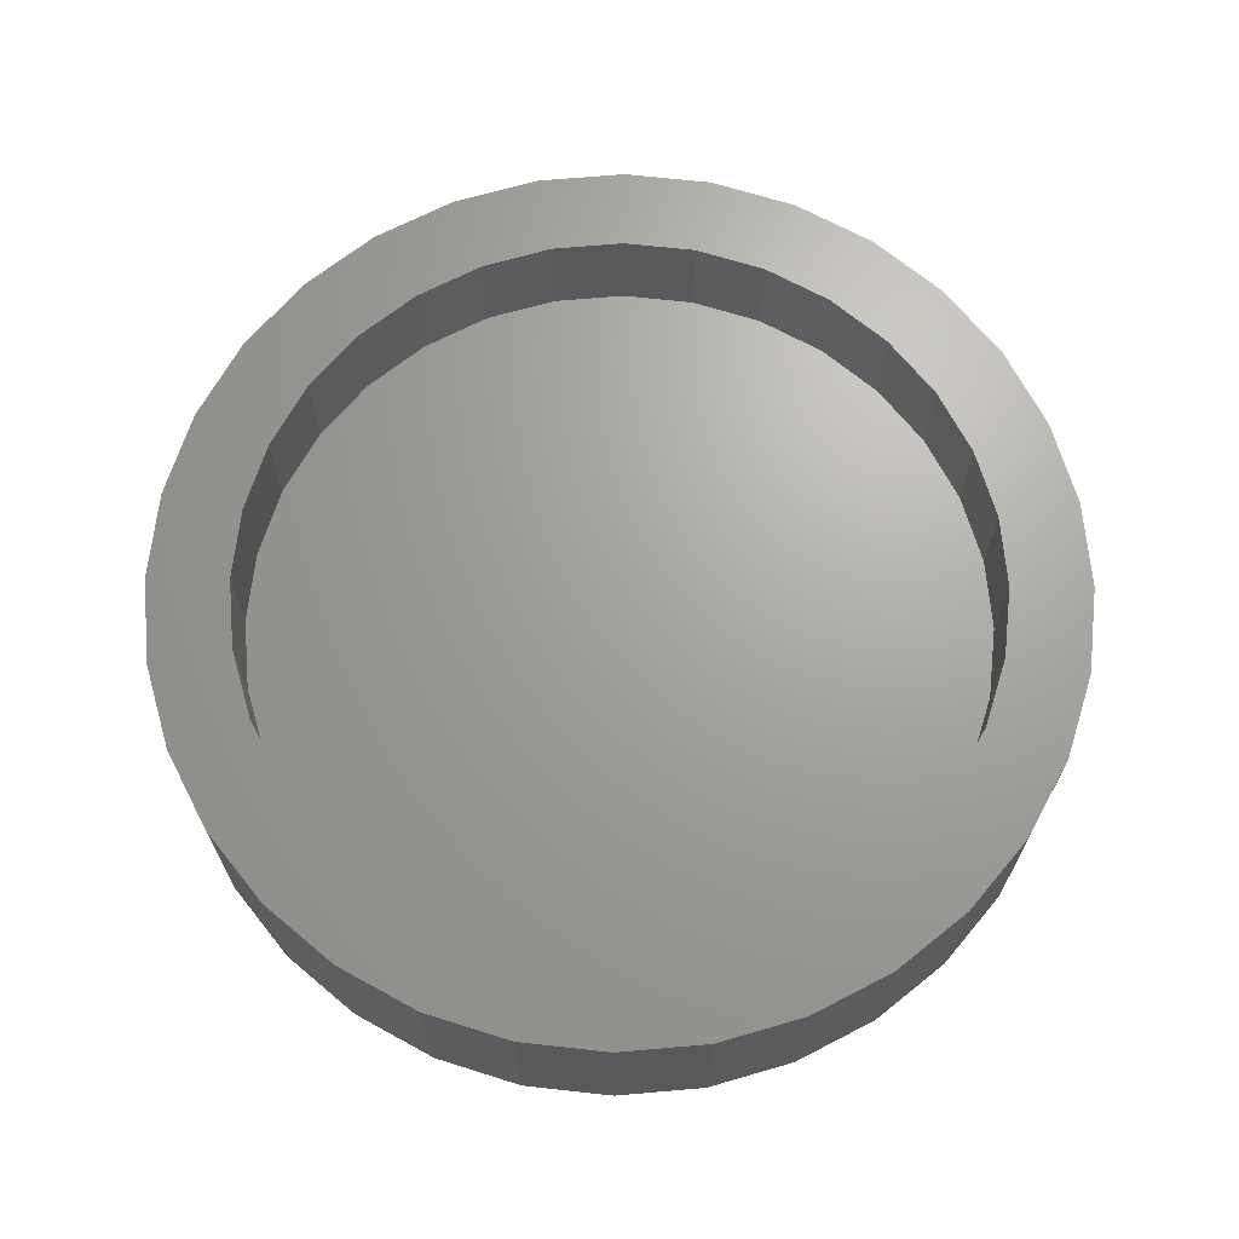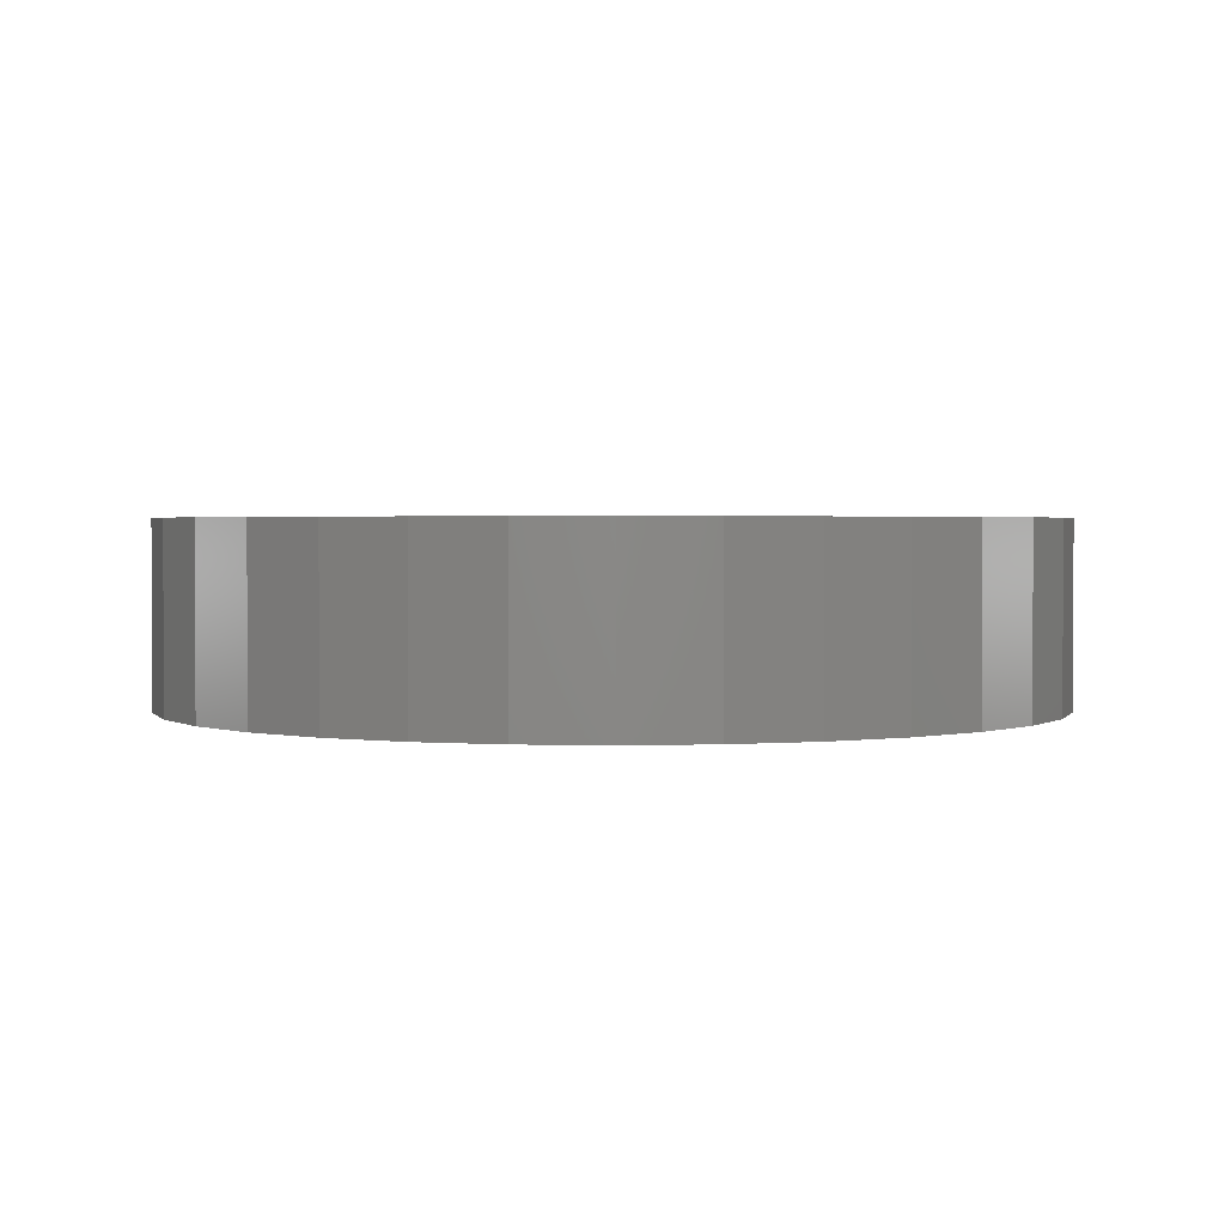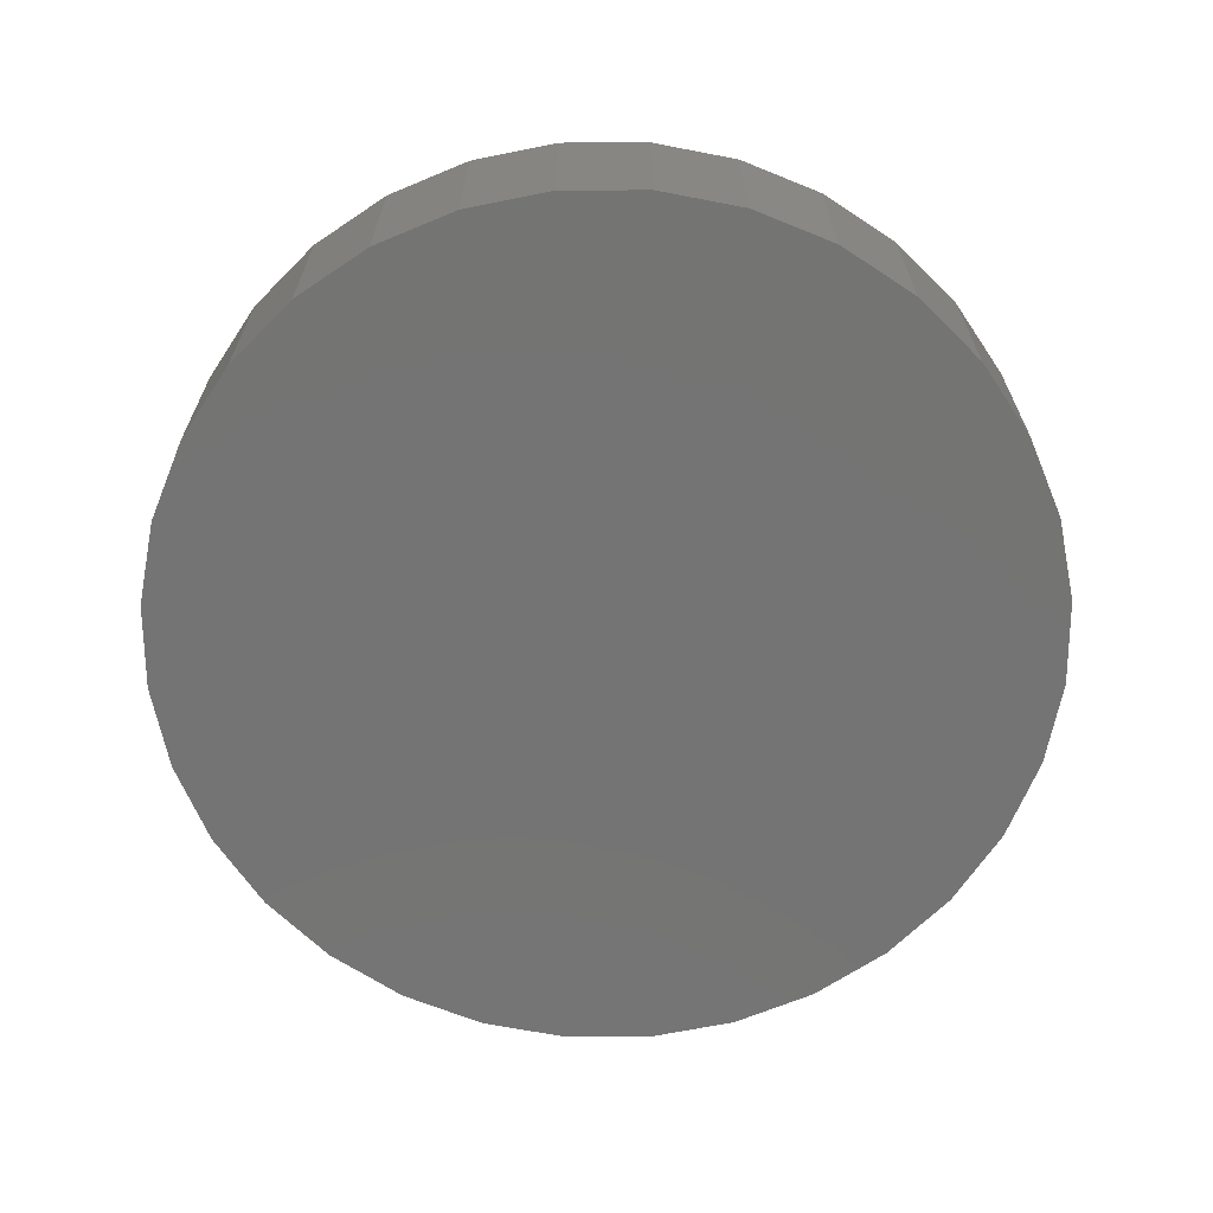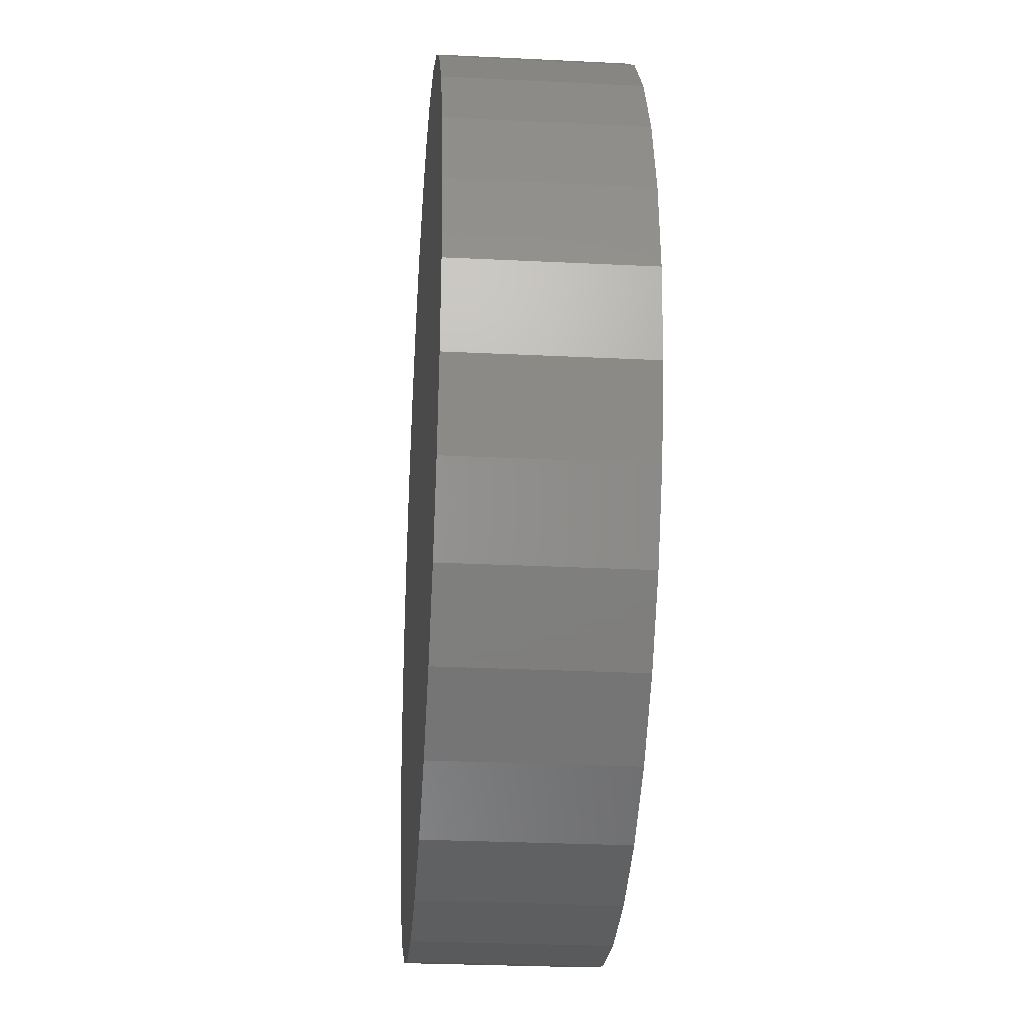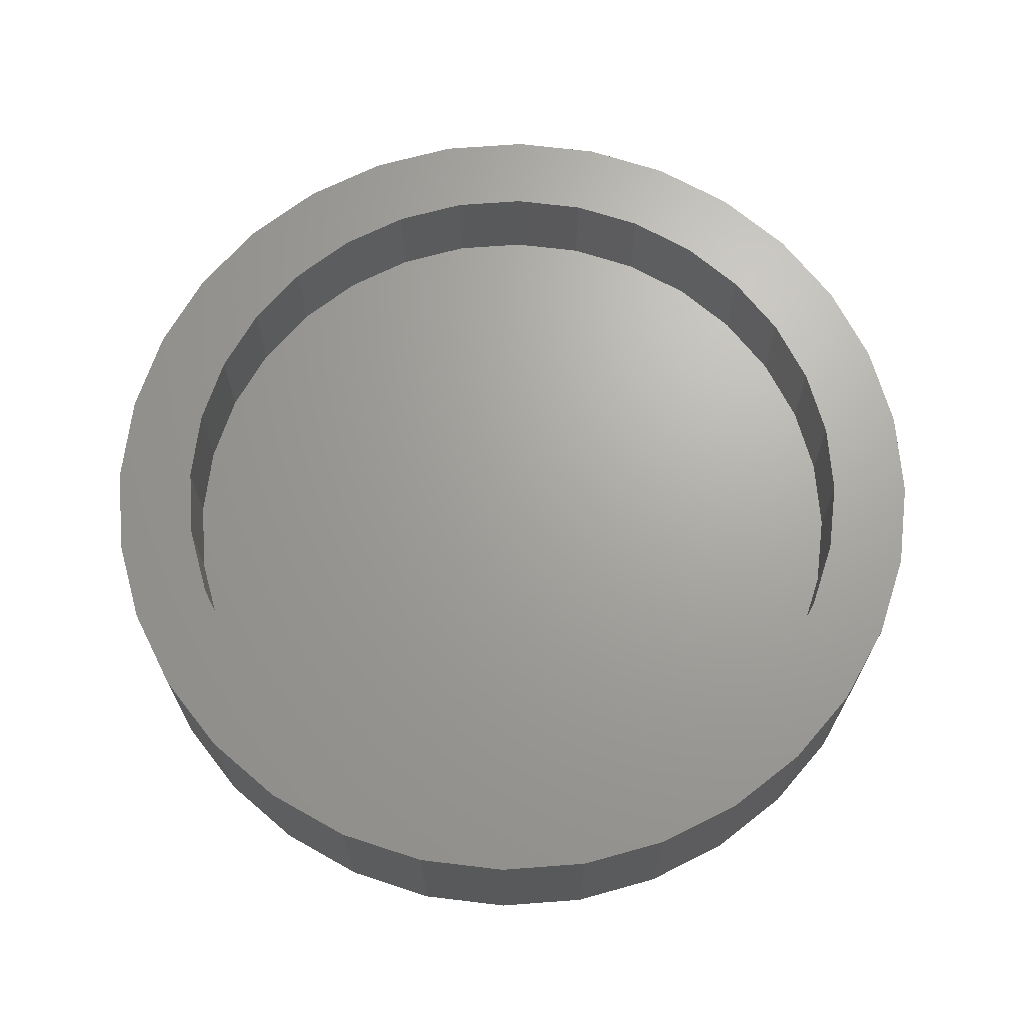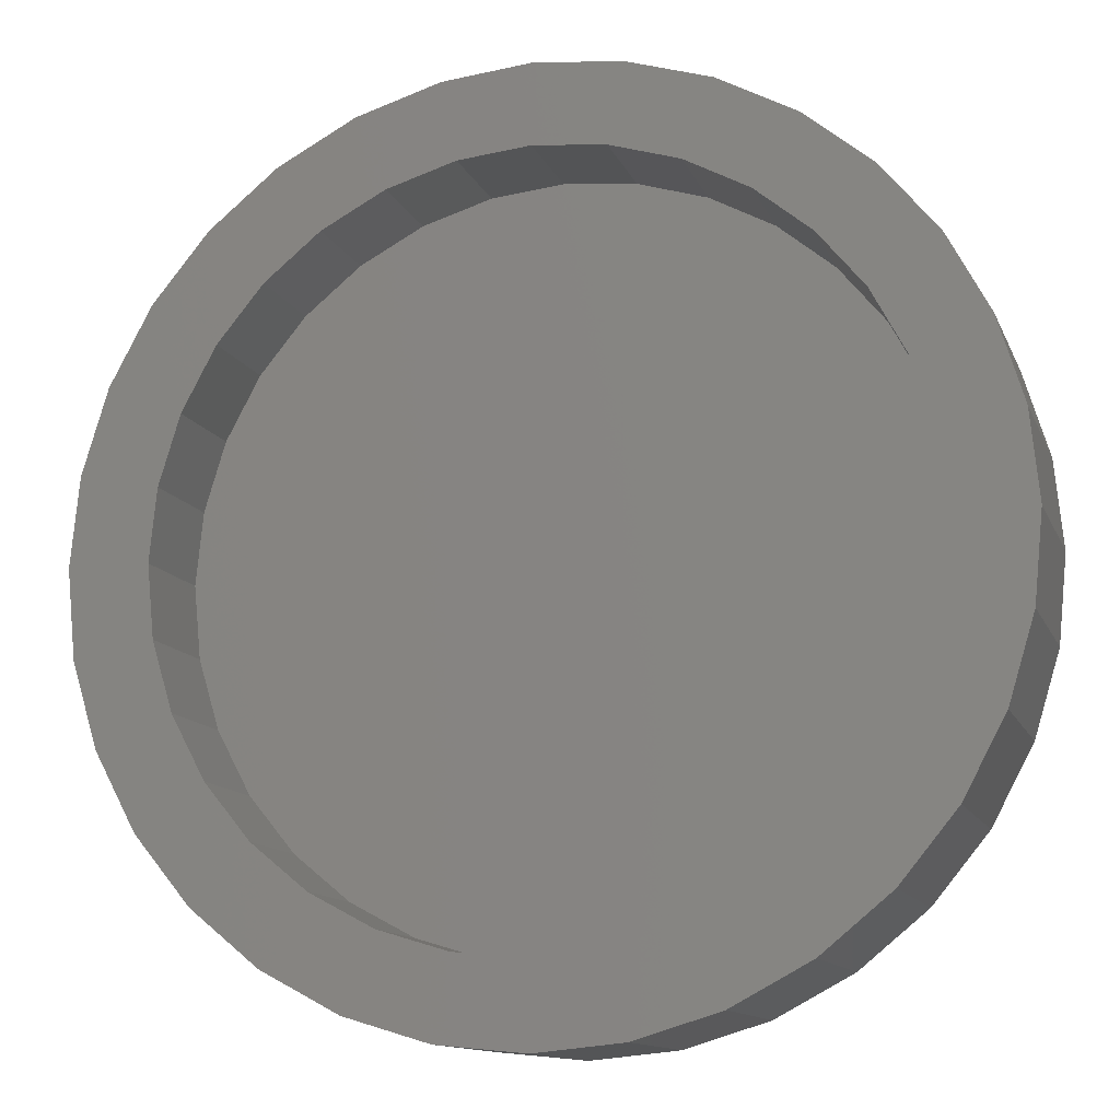
<metadata>
{"format":"stl","ext":"stl","renderer":"f3d","projection":"perspective","resolution":1024,"background":"white","views":[{"elev":67.8,"azim":-78.1,"up":"+Y"},{"elev":1.9,"azim":-135.4,"up":"+Y"},{"elev":-66.4,"azim":5.9,"up":"+Y"},{"elev":-28.1,"azim":85.7,"up":"+Z"},{"elev":67.8,"azim":158.8,"up":"+Y"},{"elev":-12.4,"azim":-163.6,"up":"+Z"}]}
</metadata>
<code>
# stl→obj: 128 verts, 252 faces
v -0.1247 6.854e-17 -0.6667
v 0.007895 8.327e-17 -0.6798
v -0.4522 3.218e-17 -0.6886
v 0.1405 9.799e-17 -0.6667
v 0.468 1.344e-16 -0.6886
v 0.007895 8.327e-17 0.6798
v -0.1247 6.854e-17 0.6667
v -0.4522 3.218e-17 0.6886
v -0.309 4.808e-17 0.7652
v -0.1537 6.533e-17 0.8123
v 0.007895 8.327e-17 0.8282
v 0.1695 1.012e-16 0.8123
v 0.3248 1.185e-16 0.7652
v 0.468 1.344e-16 0.6886
v 0.1405 9.799e-17 0.6667
v 0.007895 8.327e-17 -0.8282
v -0.1537 6.533e-17 -0.8123
v -0.309 4.808e-17 -0.7652
v 0.3248 1.185e-16 -0.7652
v 0.1695 1.012e-16 -0.8123
v -0.3698 4.134e-17 0.5652
v -0.5777 1.825e-17 0.5856
v -0.2522 5.439e-17 0.628
v -0.6201 1.354e-17 0.2601
v -0.7573 -1.684e-18 0.3169
v -0.5573 2.052e-17 0.3777
v -0.6807 6.814e-18 0.4601
v -0.4728 2.99e-17 0.4807
v -0.4728 2.99e-17 -0.4807
v -0.6807 6.814e-18 -0.4601
v -0.5573 2.052e-17 -0.3777
v -0.7573 -1.684e-18 -0.3169
v -0.6201 1.354e-17 -0.2601
v -0.8044 -6.916e-18 -0.1616
v -0.6588 9.247e-18 -0.1326
v -0.8203 -8.683e-18 1.057e-16
v -0.6719 7.797e-18 7.846e-17
v -0.8044 -6.916e-18 0.1616
v -0.6588 9.247e-18 0.1326
v -0.2522 5.439e-17 -0.628
v -0.5777 1.825e-17 -0.5856
v -0.3698 4.134e-17 -0.5652
v 0.3856 1.252e-16 0.5652
v 0.268 1.121e-16 0.628
v 0.5935 1.483e-16 0.5856
v 0.6359 1.53e-16 0.2601
v 0.5731 1.46e-16 0.3777
v 0.7731 1.682e-16 0.3169
v 0.4886 1.366e-16 0.4807
v 0.6965 1.597e-16 0.4601
v 0.4886 1.366e-16 -0.4807
v 0.5731 1.46e-16 -0.3777
v 0.6965 1.597e-16 -0.4601
v 0.6359 1.53e-16 -0.2601
v 0.7731 1.682e-16 -0.3169
v 0.6746 1.573e-16 -0.1326
v 0.8202 1.734e-16 -0.1616
v 0.6877 1.587e-16 -8.803e-17
v 0.8361 1.752e-16 -3e-16
v 0.6746 1.573e-16 0.1326
v 0.8202 1.734e-16 0.1616
v 0.268 1.121e-16 -0.628
v 0.3856 1.252e-16 -0.5652
v 0.5935 1.483e-16 -0.5856
v 0.1405 -0.1953 -0.6667
v 0.268 -0.1953 -0.628
v 0.3856 -0.1953 -0.5652
v 0.4886 -0.1953 -0.4807
v 0.5731 -0.1953 -0.3777
v 0.6359 -0.1953 -0.2601
v 0.6746 -0.1953 -0.1326
v 0.6877 -0.1953 -8.803e-17
v 0.007895 -0.1953 -0.6798
v -0.1247 -0.1953 -0.6667
v -0.2522 -0.1953 -0.628
v -0.3698 -0.1953 -0.5652
v -0.4728 -0.1953 -0.4807
v -0.5573 -0.1953 -0.3777
v -0.6201 -0.1953 -0.2601
v -0.6588 -0.1953 -0.1326
v -0.6719 -0.1953 7.846e-17
v -0.1247 -0.1953 0.6667
v -0.2522 -0.1953 0.628
v -0.3698 -0.1953 0.5652
v -0.4728 -0.1953 0.4807
v -0.5573 -0.1953 0.3777
v -0.6201 -0.1953 0.2601
v -0.6588 -0.1953 0.1326
v 0.007895 -0.1953 0.6798
v 0.1405 -0.1953 0.6667
v 0.268 -0.1953 0.628
v 0.3856 -0.1953 0.5652
v 0.4886 -0.1953 0.4807
v 0.5731 -0.1953 0.3777
v 0.6359 -0.1953 0.2601
v 0.6746 -0.1953 0.1326
v 0.8361 -0.3438 -9.712e-17
v 0.8202 -0.3438 -0.1616
v 0.7731 -0.3438 -0.3169
v 0.6965 -0.3438 -0.4601
v 0.5935 -0.3438 -0.5856
v 0.468 -0.3438 -0.6886
v 0.3248 -0.3438 -0.7652
v 0.1695 -0.3438 -0.8123
v 0.007895 -0.3438 -0.8282
v -0.1537 -0.3438 -0.8123
v -0.309 -0.3438 -0.7652
v -0.4522 -0.3438 -0.6886
v -0.5777 -0.3438 -0.5856
v -0.6807 -0.3438 -0.4601
v -0.7573 -0.3438 -0.3169
v -0.8044 -0.3438 -0.1616
v -0.8203 -0.3438 1.057e-16
v -0.8044 -0.3438 0.1616
v -0.7573 -0.3438 0.3169
v -0.6807 -0.3438 0.4601
v -0.5777 -0.3438 0.5856
v -0.4522 -0.3438 0.6886
v -0.309 -0.3438 0.7652
v -0.1537 -0.3438 0.8123
v 0.007895 -0.3438 0.8282
v 0.1695 -0.3438 0.8123
v 0.3248 -0.3438 0.7652
v 0.468 -0.3438 0.6886
v 0.5935 -0.3438 0.5856
v 0.6965 -0.3438 0.4601
v 0.7731 -0.3438 0.3169
v 0.8202 -0.3438 0.1616
f 1 2 3
f 2 4 5
f 6 7 8
f 6 8 9
f 6 9 10
f 6 10 11
f 6 11 12
f 6 12 13
f 6 13 14
f 6 14 15
f 16 17 18
f 16 18 3
f 16 3 2
f 16 2 5
f 16 5 19
f 16 19 20
f 21 22 23
f 23 22 8
f 23 8 7
f 24 25 26
f 26 25 27
f 26 27 28
f 28 27 22
f 28 22 21
f 29 30 31
f 31 30 32
f 31 32 33
f 33 32 34
f 33 34 35
f 35 34 36
f 35 36 37
f 37 36 38
f 37 38 39
f 39 38 25
f 39 25 24
f 1 3 40
f 40 3 41
f 40 41 42
f 42 41 30
f 42 30 29
f 43 44 45
f 45 44 15
f 45 15 14
f 46 47 48
f 48 47 49
f 48 49 50
f 50 49 43
f 50 43 45
f 51 52 53
f 53 52 54
f 53 54 55
f 55 54 56
f 55 56 57
f 57 56 58
f 57 58 59
f 59 58 60
f 59 60 61
f 61 60 46
f 61 46 48
f 4 62 5
f 5 62 63
f 5 63 64
f 64 63 51
f 64 51 53
f 2 65 4
f 4 65 66
f 4 66 62
f 62 66 67
f 62 67 63
f 63 67 68
f 63 68 51
f 51 68 69
f 51 69 52
f 52 69 70
f 52 70 54
f 54 70 71
f 54 71 56
f 56 71 72
f 56 72 58
f 65 2 73
f 73 2 1
f 73 1 74
f 74 1 40
f 74 40 75
f 75 40 42
f 75 42 76
f 76 42 29
f 76 29 77
f 77 29 31
f 77 31 78
f 78 31 33
f 78 33 79
f 79 33 35
f 79 35 80
f 80 35 37
f 80 37 81
f 6 82 7
f 7 82 83
f 7 83 23
f 23 83 84
f 23 84 21
f 21 84 85
f 21 85 28
f 28 85 86
f 28 86 26
f 26 86 87
f 26 87 24
f 24 87 88
f 24 88 39
f 39 88 81
f 39 81 37
f 82 6 89
f 89 6 15
f 89 15 90
f 90 15 44
f 90 44 91
f 91 44 43
f 91 43 92
f 92 43 49
f 92 49 93
f 93 49 47
f 93 47 94
f 94 47 46
f 94 46 95
f 95 46 60
f 95 60 96
f 96 60 58
f 96 58 72
f 59 97 57
f 57 97 98
f 57 98 55
f 55 98 99
f 55 99 53
f 53 99 100
f 53 100 64
f 64 100 101
f 64 101 5
f 5 101 102
f 5 102 19
f 19 102 103
f 19 103 20
f 20 103 104
f 20 104 16
f 16 104 105
f 16 105 17
f 17 105 106
f 17 106 18
f 18 106 107
f 18 107 3
f 3 107 108
f 3 108 41
f 41 108 109
f 41 109 30
f 30 109 110
f 30 110 32
f 32 110 111
f 32 111 34
f 34 111 112
f 34 112 36
f 36 112 113
f 36 113 38
f 38 113 114
f 38 114 25
f 25 114 115
f 25 115 27
f 27 115 116
f 27 116 22
f 22 116 117
f 22 117 8
f 8 117 118
f 8 118 9
f 9 118 119
f 9 119 10
f 10 119 120
f 10 120 11
f 11 120 121
f 11 121 12
f 12 121 122
f 12 122 13
f 13 122 123
f 13 123 14
f 14 123 124
f 14 124 45
f 45 124 125
f 45 125 50
f 50 125 126
f 50 126 48
f 48 126 127
f 48 127 61
f 61 127 128
f 61 128 59
f 59 128 97
f 120 122 121
f 122 120 123
f 123 120 119
f 123 119 124
f 124 119 118
f 124 118 125
f 125 118 117
f 125 117 126
f 126 117 116
f 126 116 127
f 127 116 115
f 127 115 128
f 128 115 114
f 128 114 97
f 97 114 113
f 97 113 98
f 98 113 112
f 98 112 99
f 99 112 111
f 99 111 100
f 100 111 110
f 100 110 101
f 101 110 109
f 101 109 102
f 102 109 108
f 102 108 103
f 103 108 107
f 103 107 104
f 104 107 106
f 104 106 105
f 71 96 72
f 81 88 80
f 80 88 87
f 80 87 79
f 79 87 86
f 79 86 78
f 78 86 85
f 78 85 77
f 77 85 84
f 77 84 76
f 76 84 83
f 76 83 75
f 75 83 82
f 75 82 74
f 74 82 89
f 74 89 73
f 73 89 90
f 73 90 65
f 65 90 91
f 65 91 66
f 66 91 92
f 66 92 67
f 67 92 93
f 67 93 68
f 68 93 94
f 68 94 69
f 69 94 95
f 69 95 70
f 70 95 96
f 70 96 71

</code>
